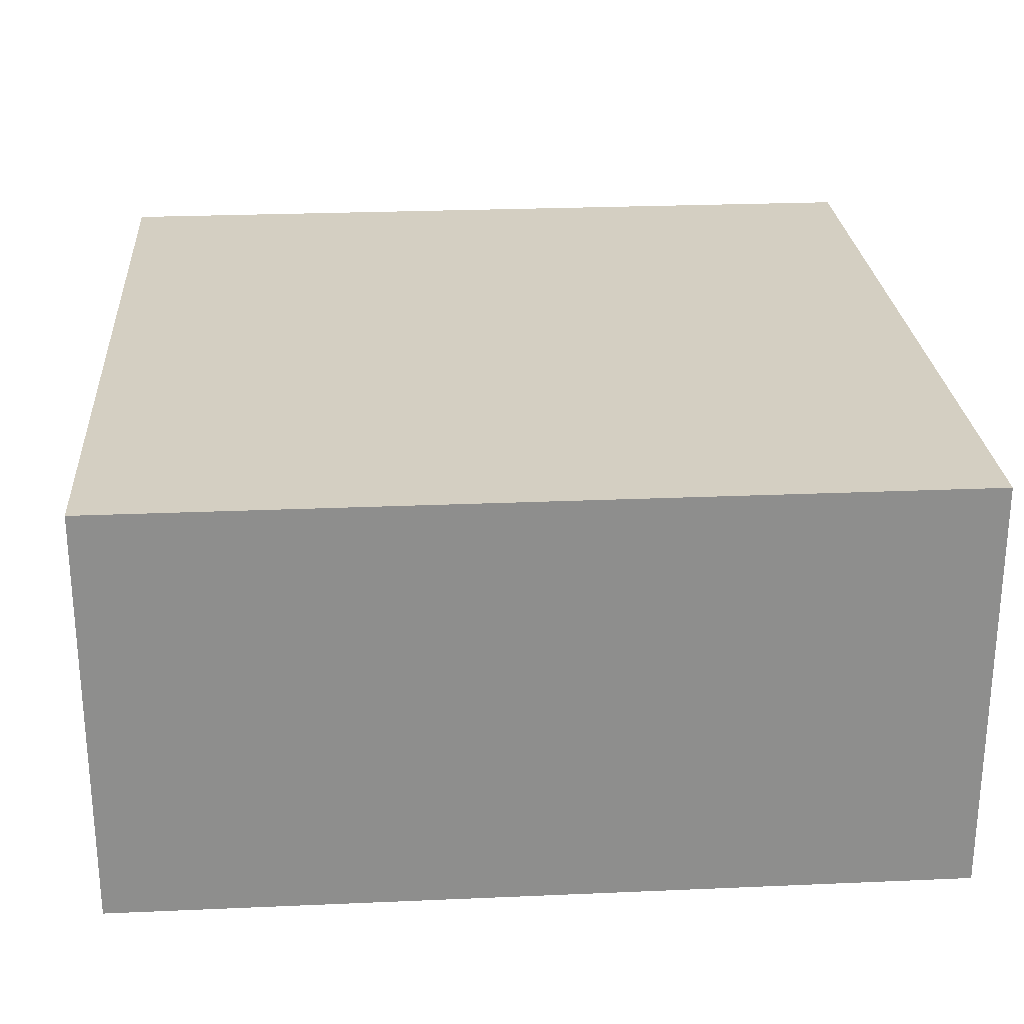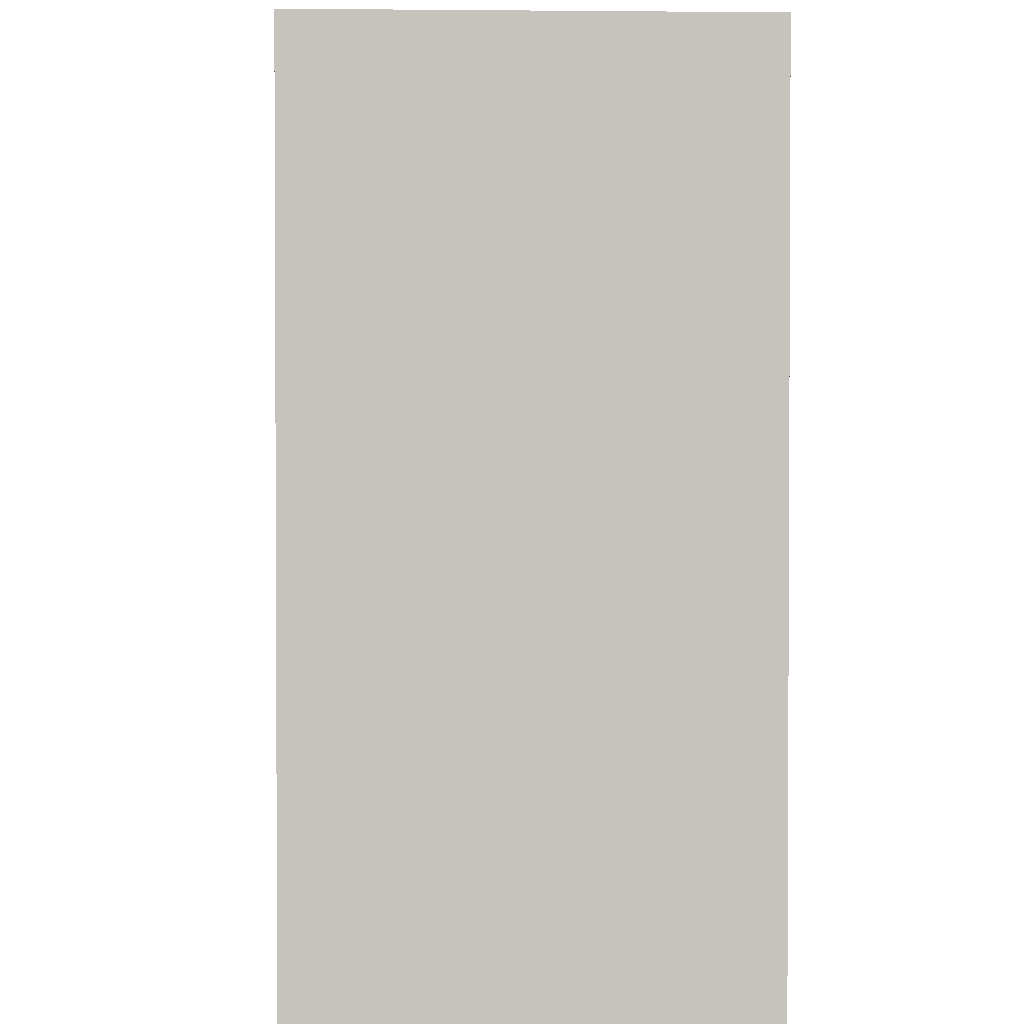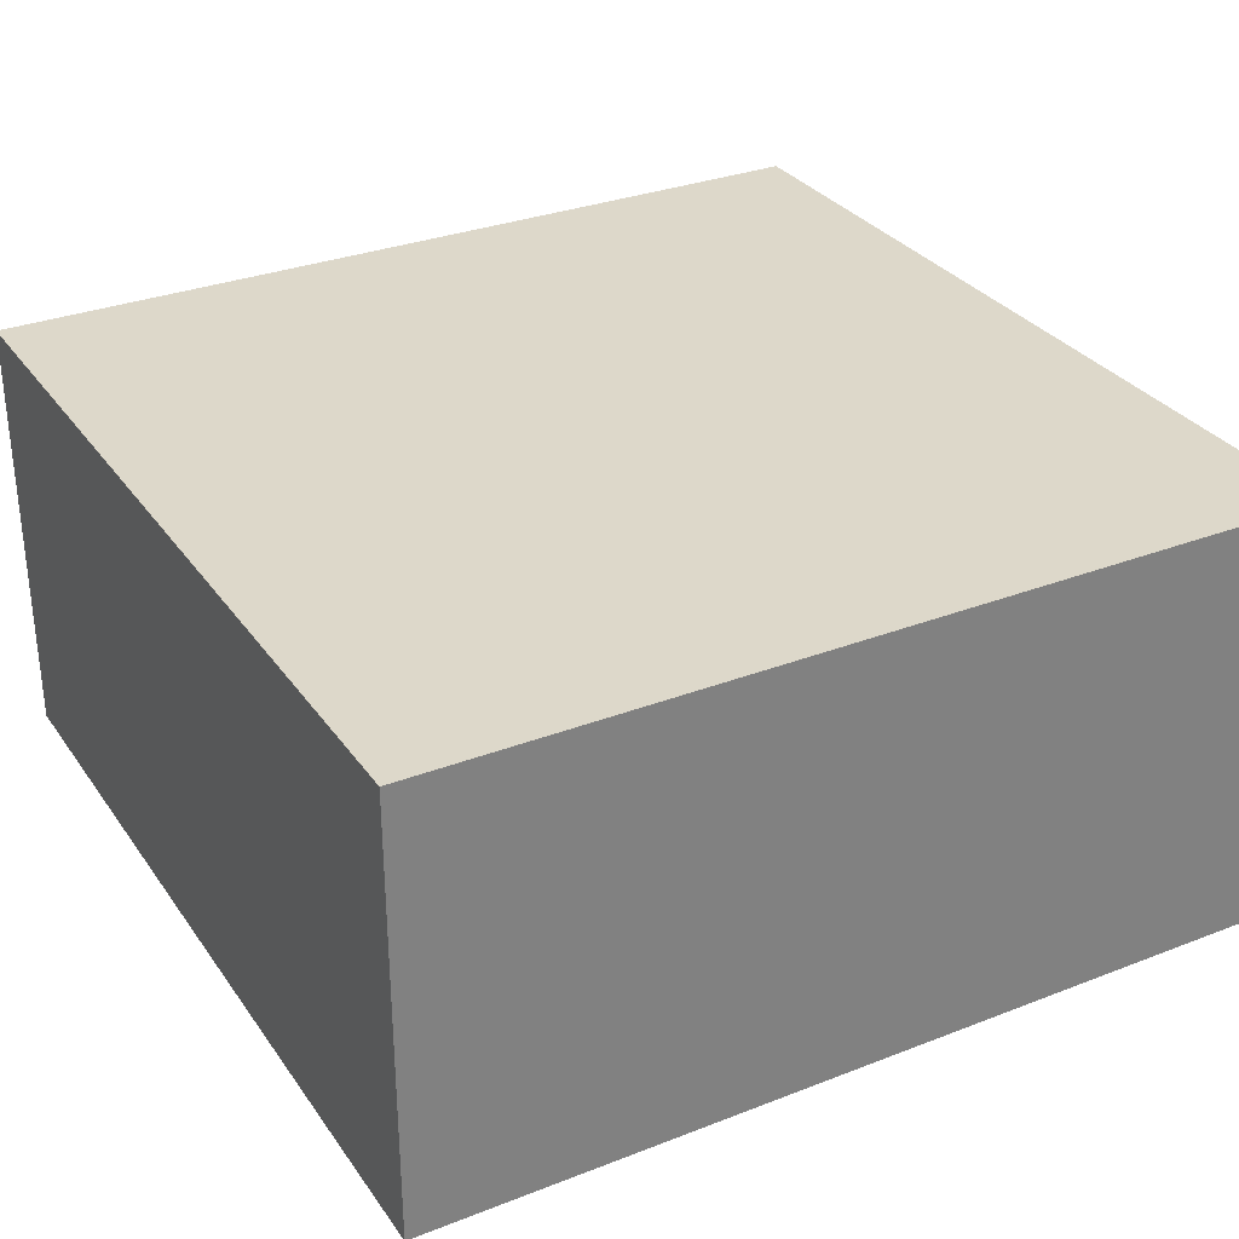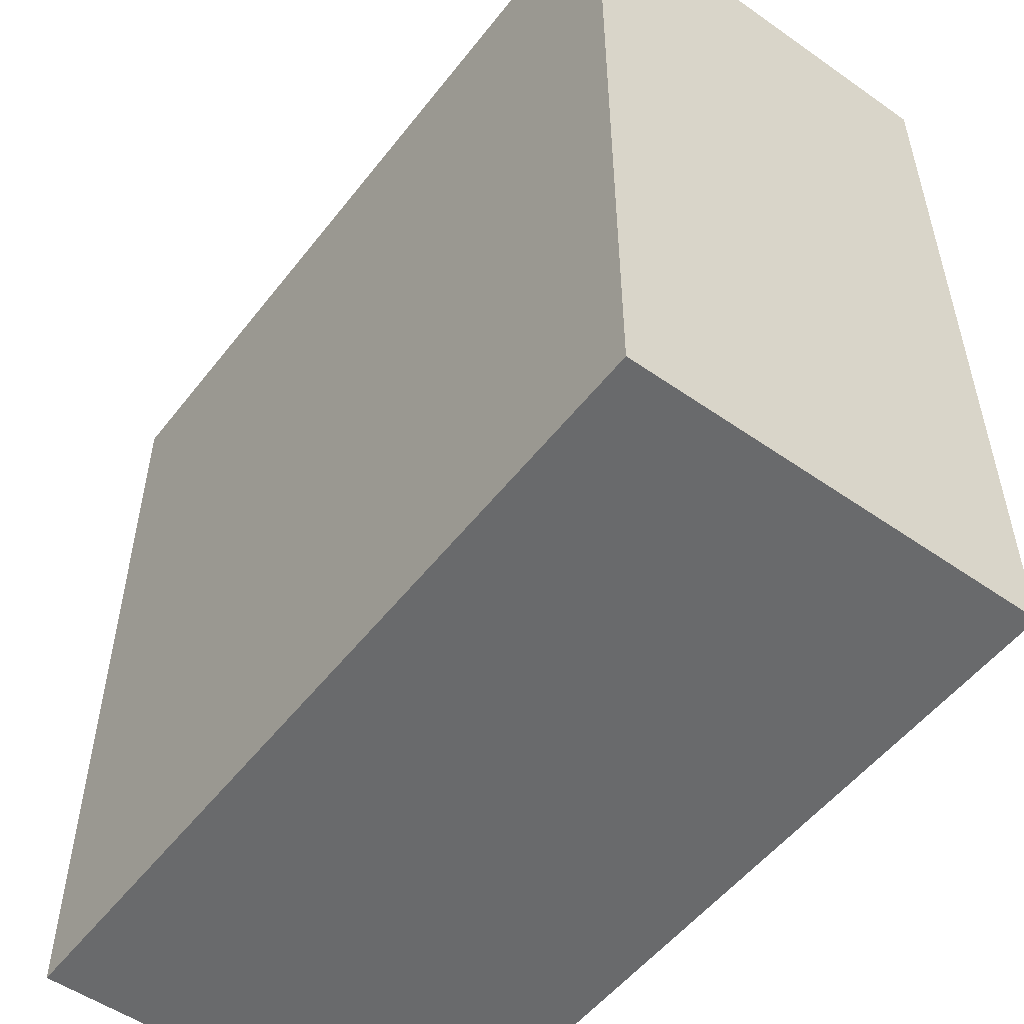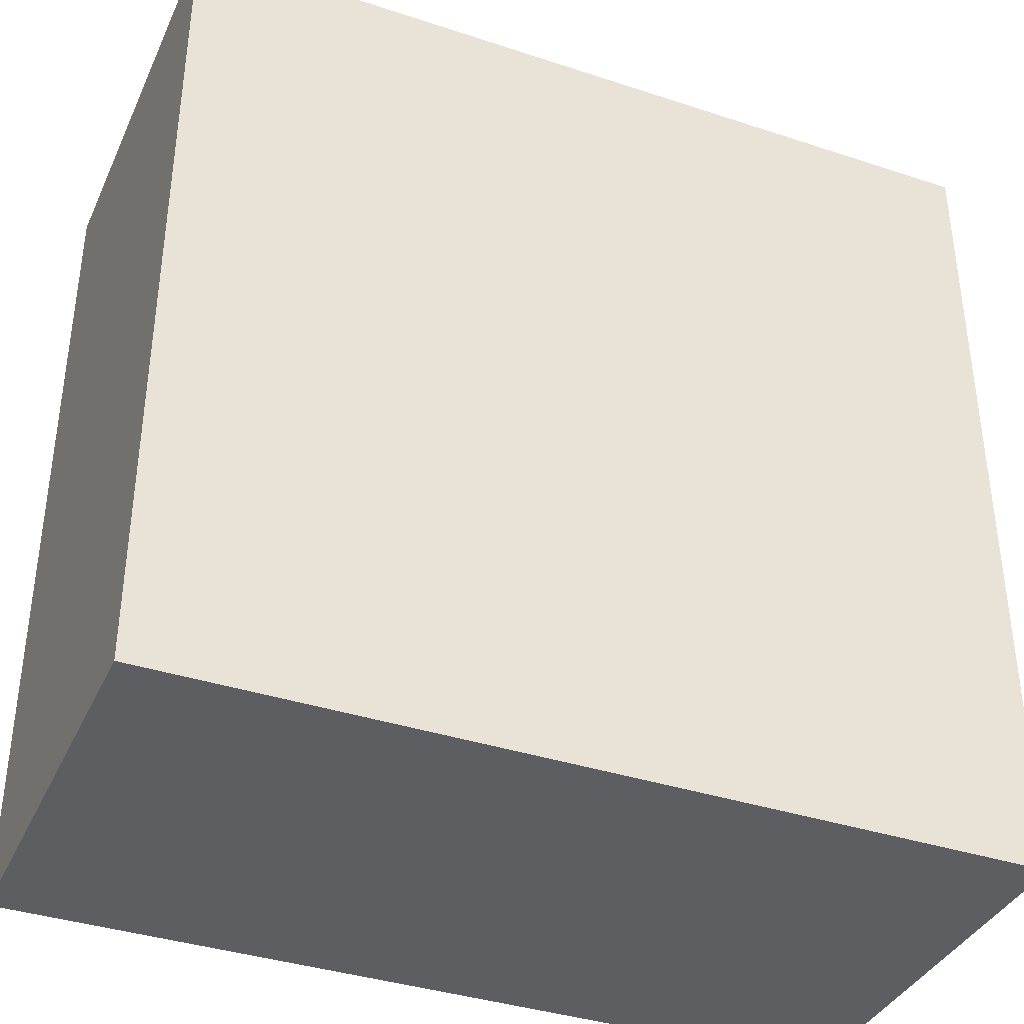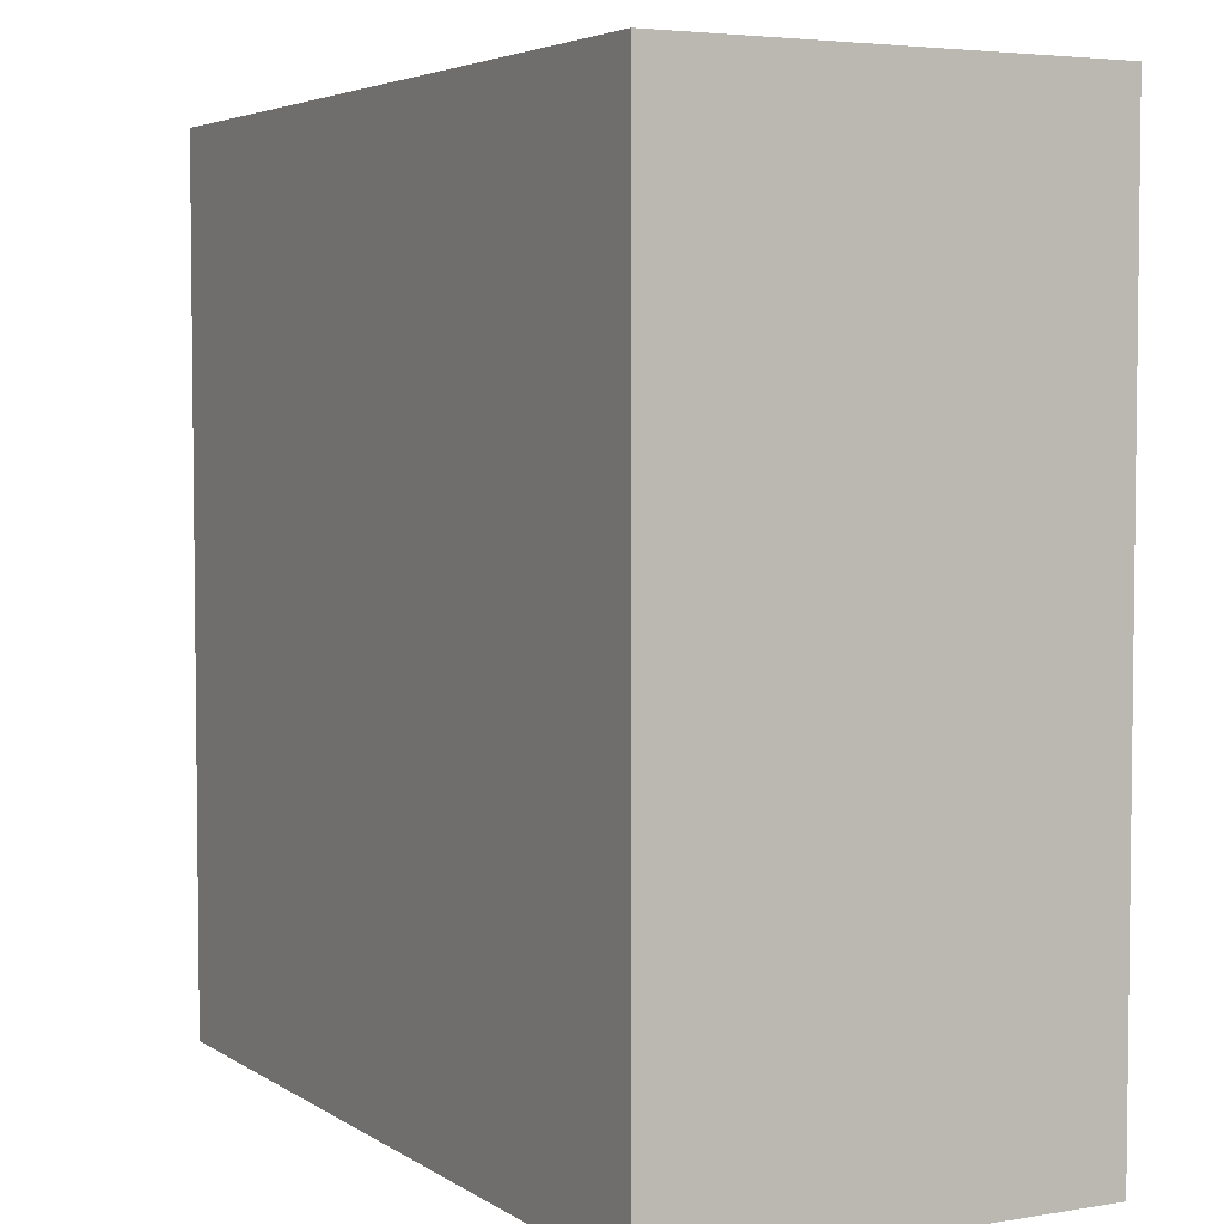
<metadata>
{"format":"obj","ext":"obj","renderer":"f3d","projection":"perspective","resolution":1024,"background":"white","views":[{"elev":25.5,"azim":-4.0,"up":"+Y"},{"elev":1.7,"azim":87.6,"up":"+Z"},{"elev":31.0,"azim":151.0,"up":"+Y"},{"elev":-52.9,"azim":-126.9,"up":"+Z"},{"elev":-37.7,"azim":157.2,"up":"+Z"},{"elev":4.3,"azim":61.9,"up":"+Z"}]}
</metadata>
<code>
o tile
v 1 0 1
v -1 -0 1
v 1 0 -1
v -1 -0 -1
v 1 -1 1
v -1 -1 1
v 1 -1 -1
v -1 -1 -1
f 2 1 3
f 2 3 4
f 6 8 7
f 6 7 5
f 4 8 6
f 4 6 2
f 5 1 2
f 5 2 6
f 3 7 8
f 3 8 4
f 1 5 7
f 1 7 3

</code>
